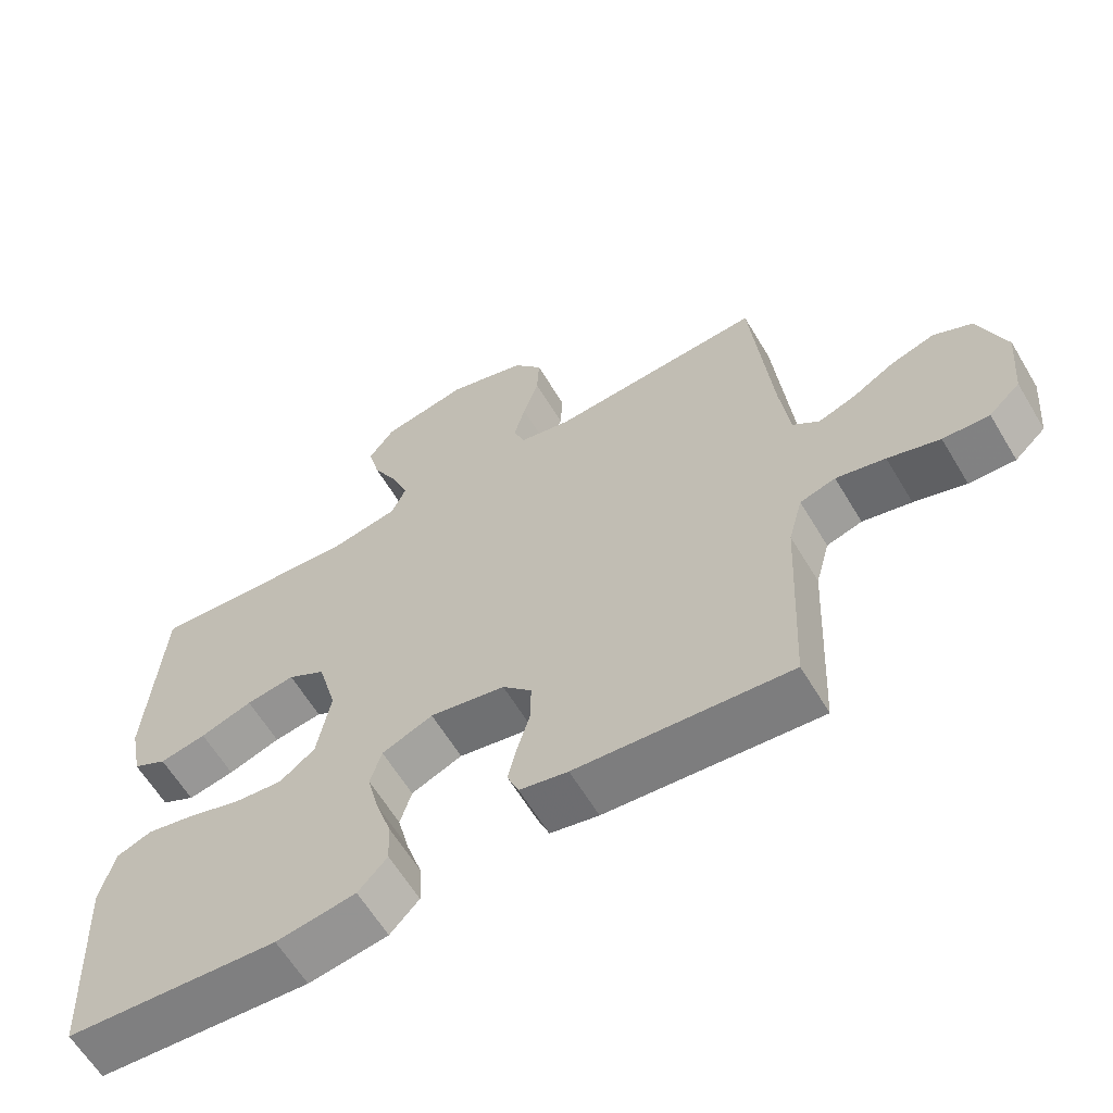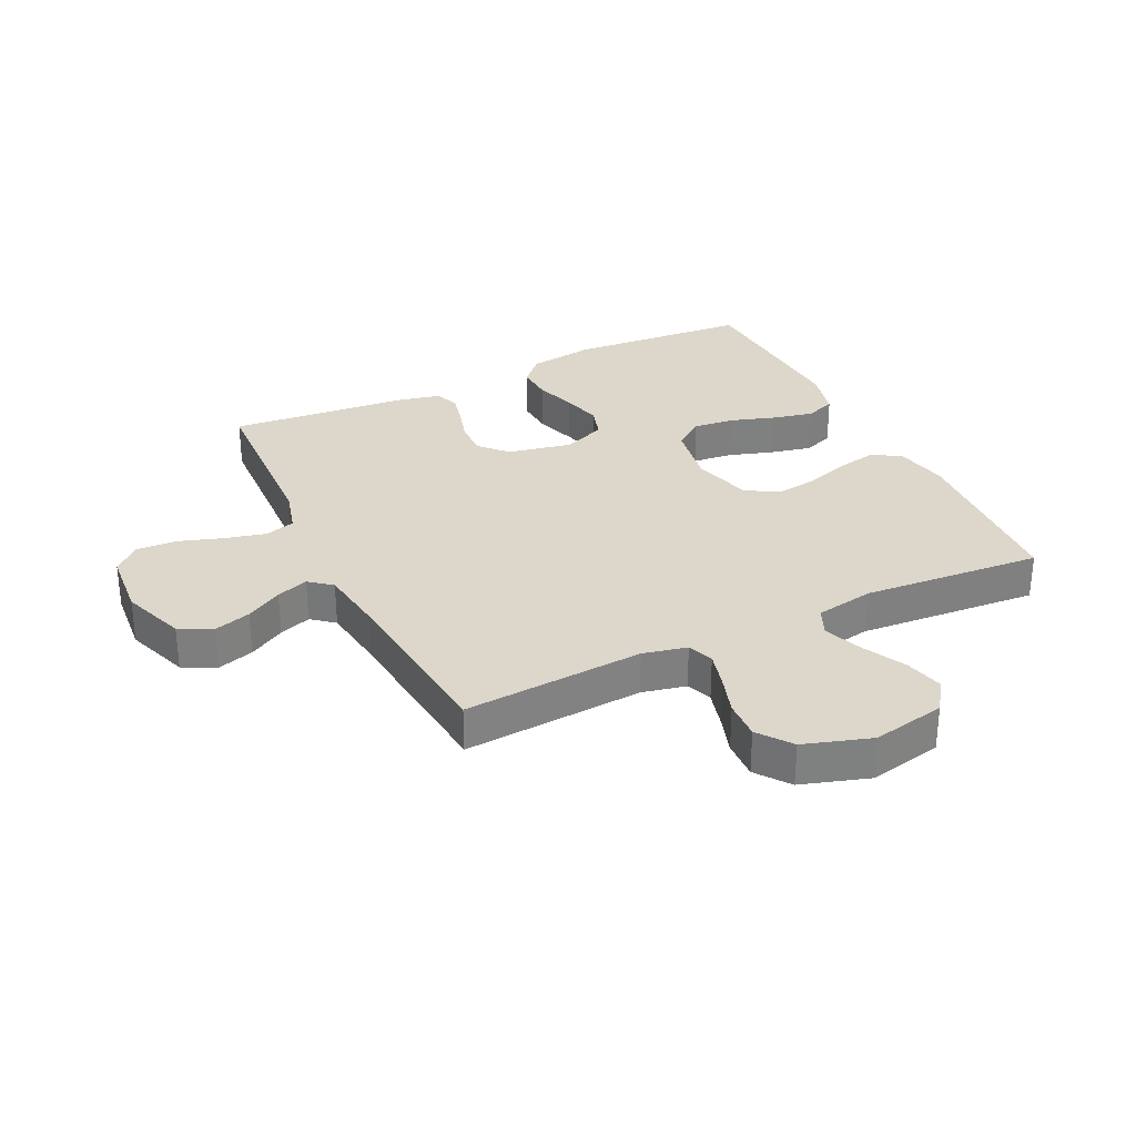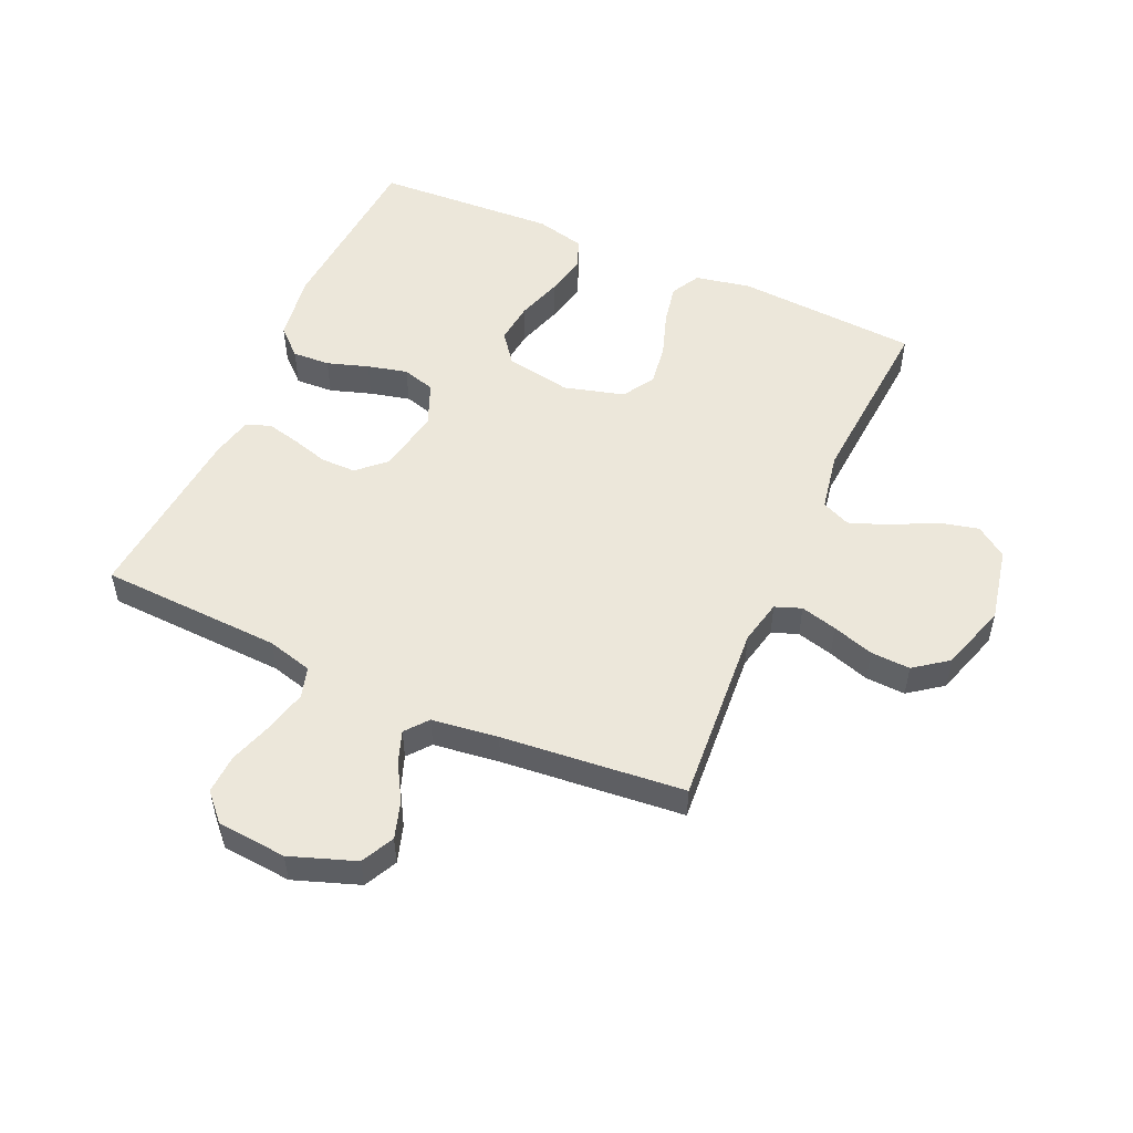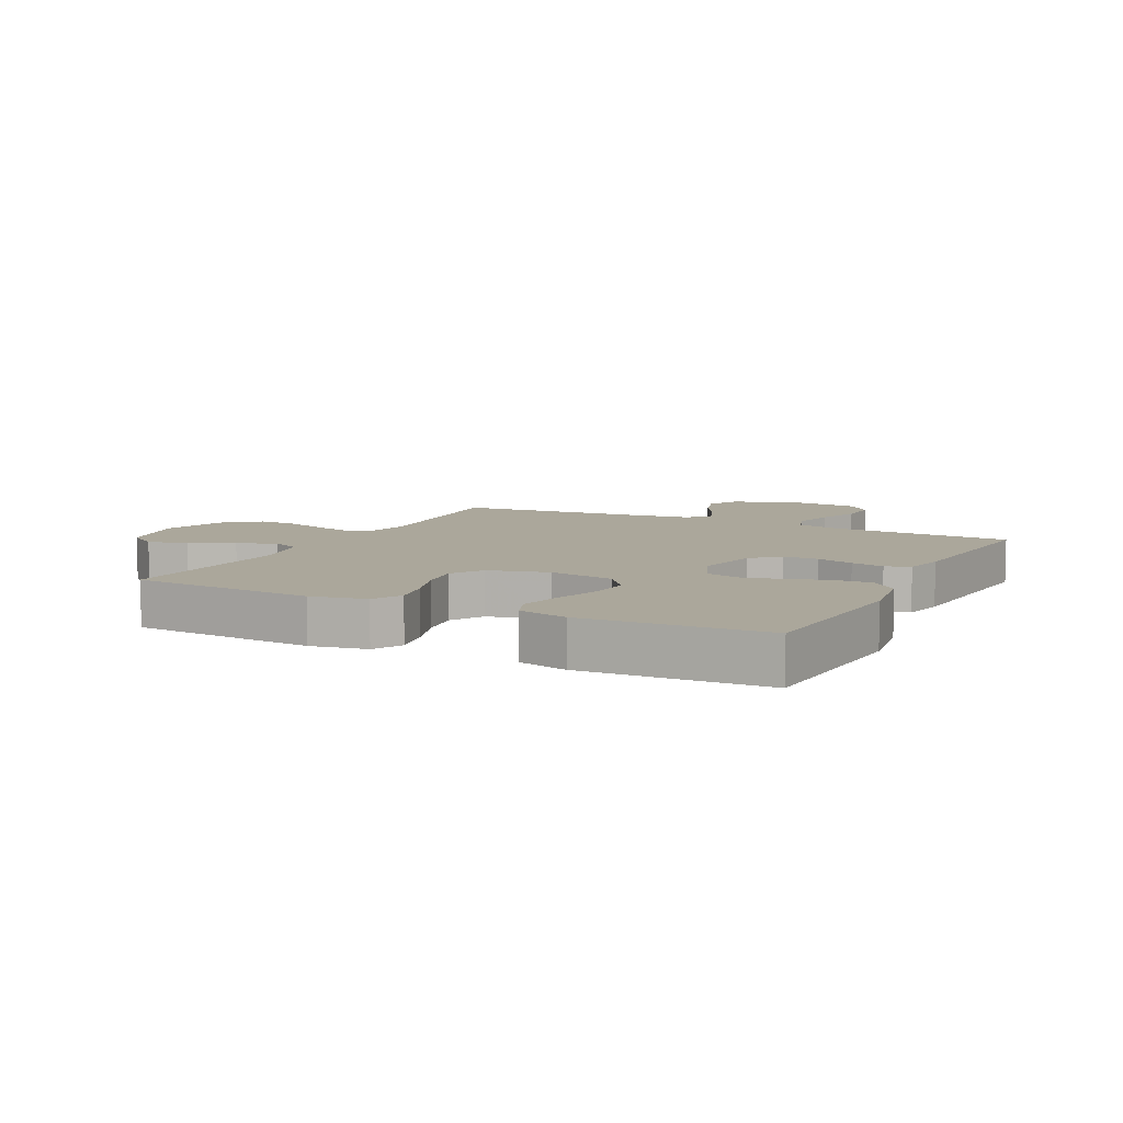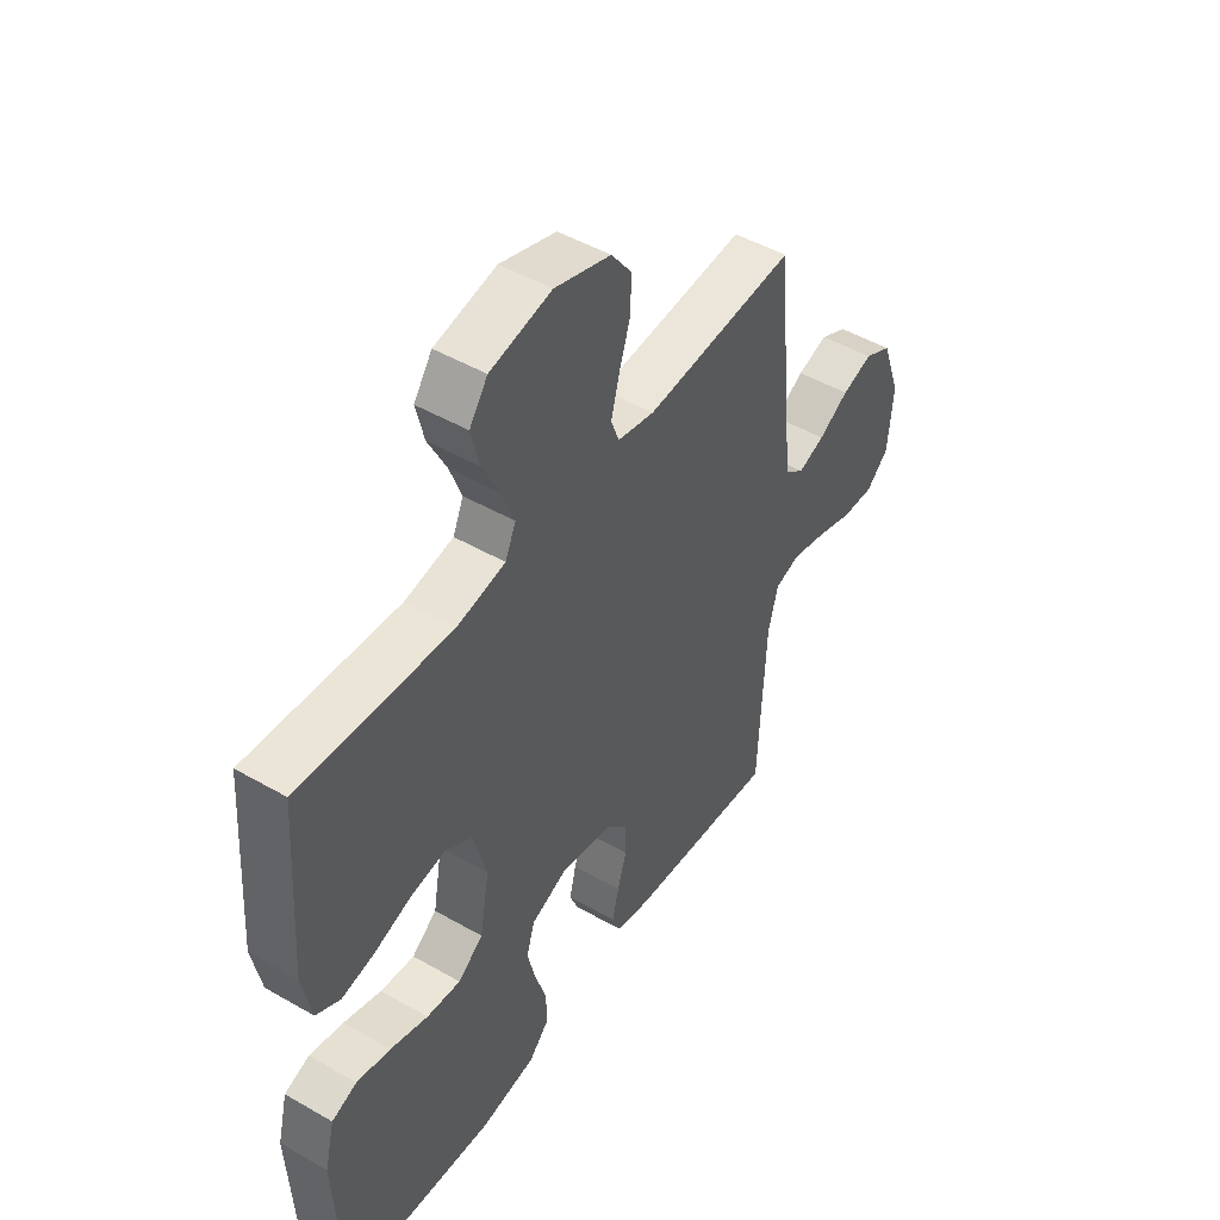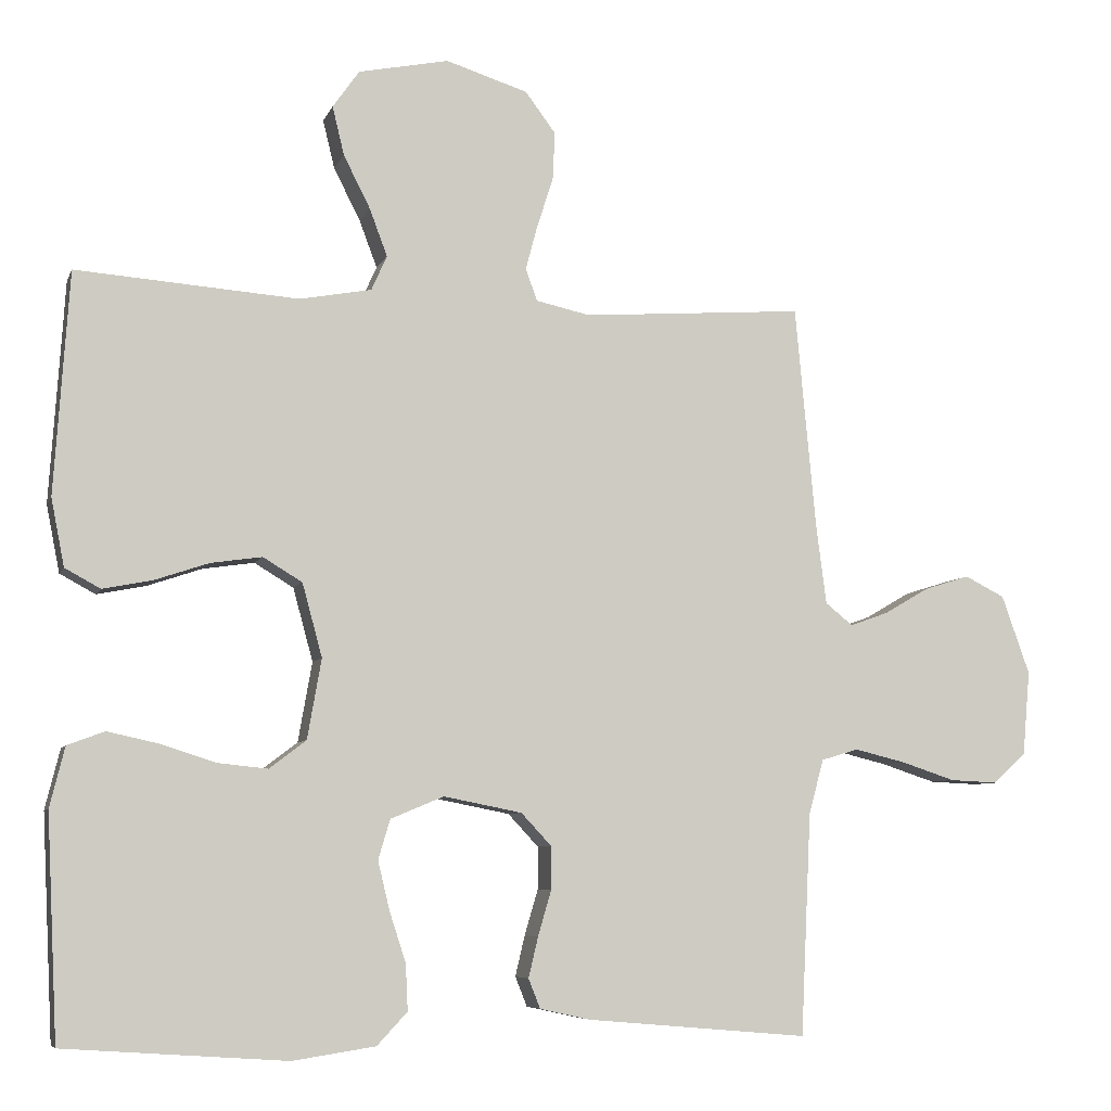
<metadata>
{"format":"obj","ext":"obj","renderer":"f3d","projection":"perspective","resolution":1024,"background":"white","views":[{"elev":-62.2,"azim":-149.1,"up":"+Z"},{"elev":30.5,"azim":-25.8,"up":"+Y"},{"elev":52.4,"azim":-66.0,"up":"+Y"},{"elev":8.1,"azim":116.8,"up":"+Y"},{"elev":47.9,"azim":122.9,"up":"+Z"},{"elev":-6.7,"azim":164.7,"up":"+Z"}]}
</metadata>
<code>
v -0.5 0.07 -0.5
v -0.514 0.07 -0.2
v -0.534 0.07 -0.126
v -0.584 0.07 -0.111
v -0.653 0.07 -0.128
v -0.726 0.07 -0.152
v -0.791 0.07 -0.155
v -0.835 0.07 -0.114
v -0.845 0.07 0
v -0.807 0.07 0.107
v -0.753 0.07 0.134
v -0.692 0.07 0.115
v -0.632 0.07 0.08
v -0.579 0.07 0.061
v -0.542 0.07 0.091
v -0.528 0.07 0.2
v -0.5 0.07 0.5
v -0.2 0.07 0.478
v -0.127 0.07 0.494
v -0.111 0.07 0.537
v -0.127 0.07 0.597
v -0.149 0.07 0.665
v -0.152 0.07 0.73
v -0.111 0.07 0.785
v 0 0.07 0.82
v 0.122 0.07 0.795
v 0.158 0.07 0.744
v 0.142 0.07 0.678
v 0.106 0.07 0.607
v 0.082 0.07 0.543
v 0.103 0.07 0.496
v 0.2 0.07 0.478
v 0.5 0.07 0.5
v 0.52 0.07 0.2
v 0.502 0.07 0.109
v 0.454 0.07 0.083
v 0.388 0.07 0.096
v 0.314 0.07 0.121
v 0.245 0.07 0.131
v 0.192 0.07 0.099
v 0.165 0.07 0
v 0.184 0.07 -0.108
v 0.234 0.07 -0.146
v 0.302 0.07 -0.139
v 0.377 0.07 -0.115
v 0.445 0.07 -0.1
v 0.495 0.07 -0.119
v 0.515 0.07 -0.2
v 0.5 0.07 -0.5
v 0.2 0.07 -0.521
v 0.088 0.07 -0.504
v 0.047 0.07 -0.46
v 0.05 0.07 -0.398
v 0.072 0.07 -0.33
v 0.088 0.07 -0.264
v 0.072 0.07 -0.21
v 0 0.07 -0.18
v -0.106 0.07 -0.201
v -0.147 0.07 -0.245
v -0.147 0.07 -0.303
v -0.129 0.07 -0.364
v -0.116 0.07 -0.419
v -0.132 0.07 -0.459
v -0.2 0.07 -0.474
v -0.5 0 -0.5
v -0.514 0 -0.2
v -0.534 0 -0.126
v -0.584 0 -0.111
v -0.653 0 -0.128
v -0.726 0 -0.152
v -0.791 0 -0.155
v -0.835 0 -0.114
v -0.845 0 0
v -0.807 0 0.107
v -0.753 0 0.134
v -0.692 0 0.115
v -0.632 0 0.08
v -0.579 0 0.061
v -0.542 0 0.091
v -0.528 0 0.2
v -0.5 0 0.5
v -0.2 0 0.478
v -0.127 0 0.494
v -0.111 0 0.537
v -0.127 0 0.597
v -0.149 0 0.665
v -0.152 0 0.73
v -0.111 0 0.785
v 0 0 0.82
v 0.122 0 0.795
v 0.158 0 0.744
v 0.142 0 0.678
v 0.106 0 0.607
v 0.082 0 0.543
v 0.103 0 0.496
v 0.2 0 0.478
v 0.5 0 0.5
v 0.52 0 0.2
v 0.502 0 0.109
v 0.454 0 0.083
v 0.388 0 0.096
v 0.314 0 0.121
v 0.245 0 0.131
v 0.192 0 0.099
v 0.165 0 0
v 0.184 0 -0.108
v 0.234 0 -0.146
v 0.302 0 -0.139
v 0.377 0 -0.115
v 0.445 0 -0.1
v 0.495 0 -0.119
v 0.515 0 -0.2
v 0.5 0 -0.5
v 0.2 0 -0.521
v 0.088 0 -0.504
v 0.047 0 -0.46
v 0.05 0 -0.398
v 0.072 0 -0.33
v 0.088 0 -0.264
v 0.072 0 -0.21
v 0 0 -0.18
v -0.106 0 -0.201
v -0.147 0 -0.245
v -0.147 0 -0.303
v -0.129 0 -0.364
v -0.116 0 -0.419
v -0.132 0 -0.459
v -0.2 0 -0.474
f 64 1 2
f 63 64 2
f 62 63 2
f 61 62 2
f 60 61 2
f 59 60 2 3
f 58 59 3
f 57 58 3 4
f 52 53 54
f 51 52 54
f 50 51 54
f 49 50 54
f 48 49 54
f 47 48 54
f 46 47 54
f 45 46 54
f 44 45 54
f 43 44 54 55
f 42 43 55 56
f 36 37 38
f 35 36 38
f 34 35 38
f 33 34 38
f 32 33 38
f 31 32 38 39
f 30 31 39 40
f 27 28 29
f 26 27 29
f 25 26 29
f 24 25 29
f 23 24 29
f 22 23 29
f 21 22 29
f 20 21 29 30
f 30 40 41
f 20 30 41
f 19 20 41
f 16 17 18
f 42 56 57
f 41 42 57
f 19 41 57
f 18 19 57
f 16 18 57
f 15 16 57
f 11 12 13
f 10 11 13
f 9 10 13
f 8 9 13
f 7 8 13
f 6 7 13
f 5 6 13
f 14 15 57 4
f 4 5 13 14
f 66 65 128
f 66 128 127
f 66 127 126
f 66 126 125
f 66 125 124
f 67 66 124 123
f 67 123 122
f 68 67 122 121
f 118 117 116
f 118 116 115
f 118 115 114
f 118 114 113
f 118 113 112
f 118 112 111
f 118 111 110
f 118 110 109
f 118 109 108
f 119 118 108 107
f 120 119 107 106
f 102 101 100
f 102 100 99
f 102 99 98
f 102 98 97
f 102 97 96
f 103 102 96 95
f 104 103 95 94
f 93 92 91
f 93 91 90
f 93 90 89
f 93 89 88
f 93 88 87
f 93 87 86
f 93 86 85
f 94 93 85 84
f 105 104 94
f 105 94 84
f 105 84 83
f 82 81 80
f 121 120 106
f 121 106 105
f 121 105 83
f 121 83 82
f 121 82 80
f 121 80 79
f 77 76 75
f 77 75 74
f 77 74 73
f 77 73 72
f 77 72 71
f 77 71 70
f 77 70 69
f 68 121 79 78
f 78 77 69 68
f 1 65 66 2
f 2 66 67 3
f 3 67 68 4
f 4 68 69 5
f 5 69 70 6
f 6 70 71 7
f 7 71 72 8
f 8 72 73 9
f 9 73 74 10
f 10 74 75 11
f 11 75 76 12
f 12 76 77 13
f 13 77 78 14
f 14 78 79 15
f 15 79 80 16
f 16 80 81 17
f 17 81 82 18
f 18 82 83 19
f 19 83 84 20
f 20 84 85 21
f 21 85 86 22
f 22 86 87 23
f 23 87 88 24
f 24 88 89 25
f 25 89 90 26
f 26 90 91 27
f 27 91 92 28
f 28 92 93 29
f 29 93 94 30
f 30 94 95 31
f 31 95 96 32
f 32 96 97 33
f 33 97 98 34
f 34 98 99 35
f 35 99 100 36
f 36 100 101 37
f 37 101 102 38
f 38 102 103 39
f 39 103 104 40
f 40 104 105 41
f 41 105 106 42
f 42 106 107 43
f 43 107 108 44
f 44 108 109 45
f 45 109 110 46
f 46 110 111 47
f 47 111 112 48
f 48 112 113 49
f 49 113 114 50
f 50 114 115 51
f 51 115 116 52
f 52 116 117 53
f 53 117 118 54
f 54 118 119 55
f 55 119 120 56
f 56 120 121 57
f 57 121 122 58
f 58 122 123 59
f 59 123 124 60
f 60 124 125 61
f 61 125 126 62
f 62 126 127 63
f 63 127 128 64
f 64 128 65 1

</code>
